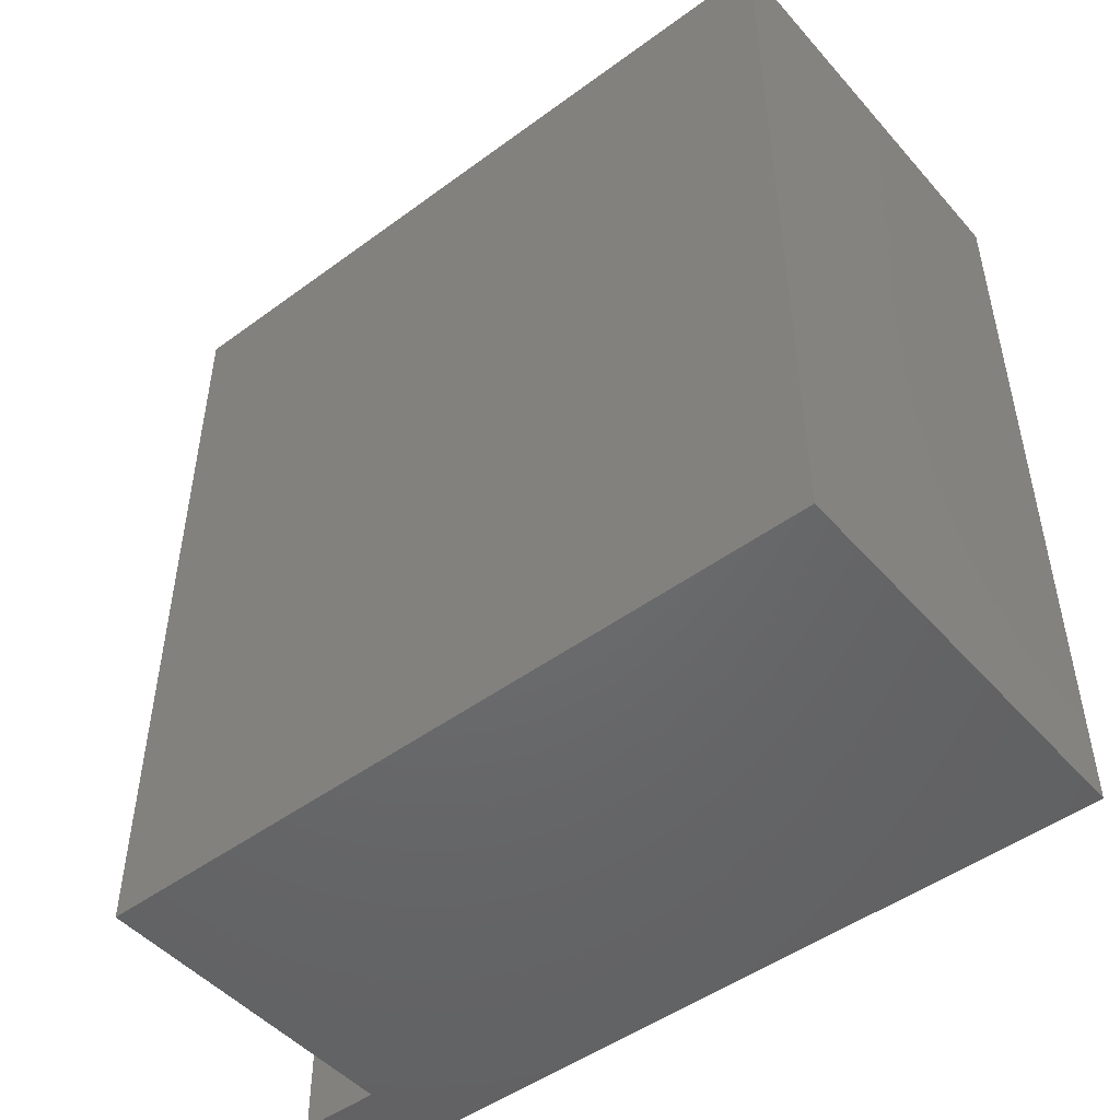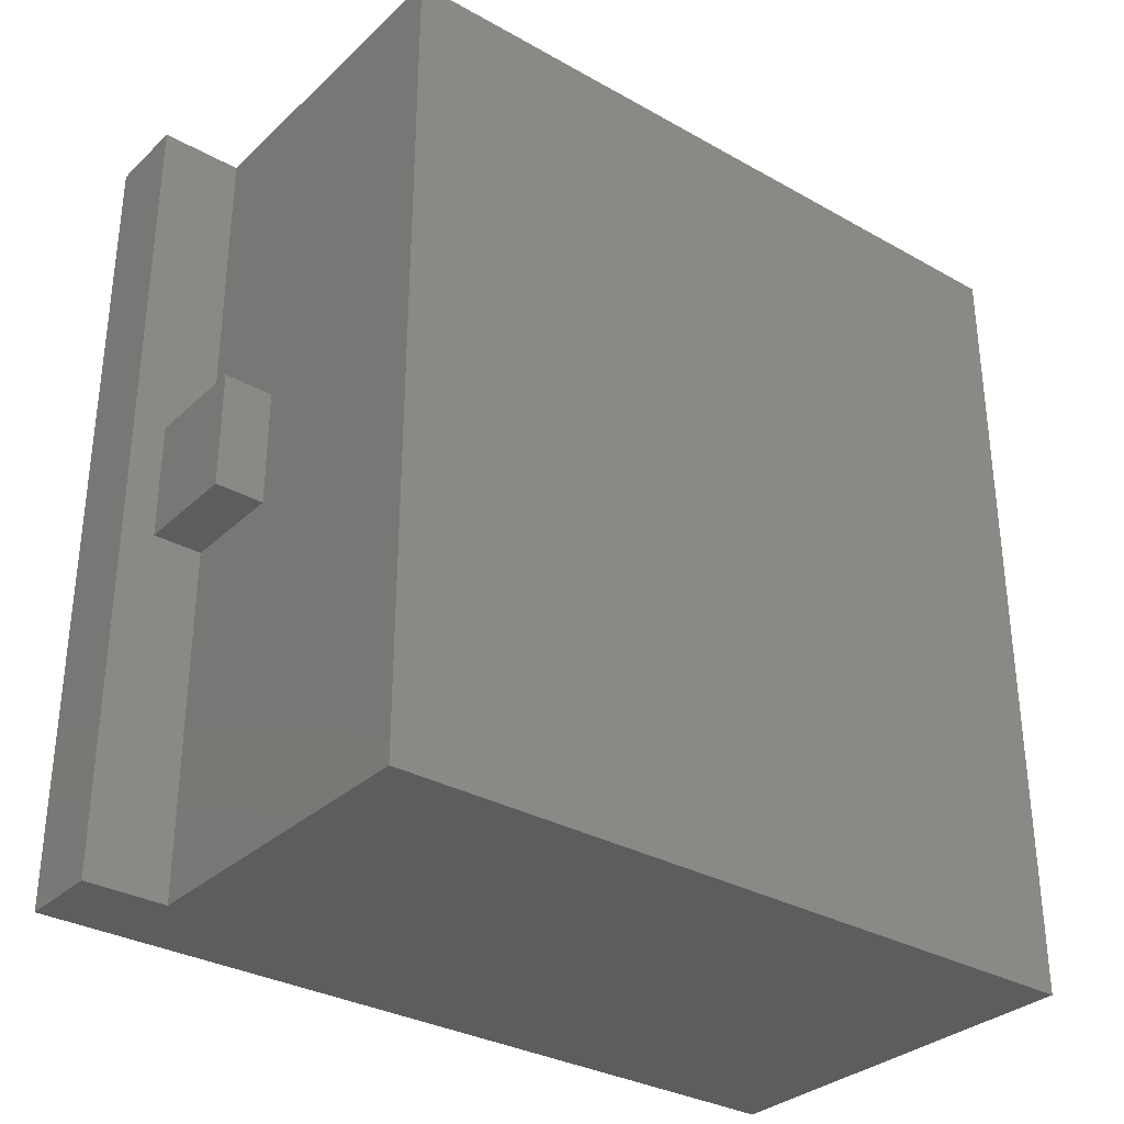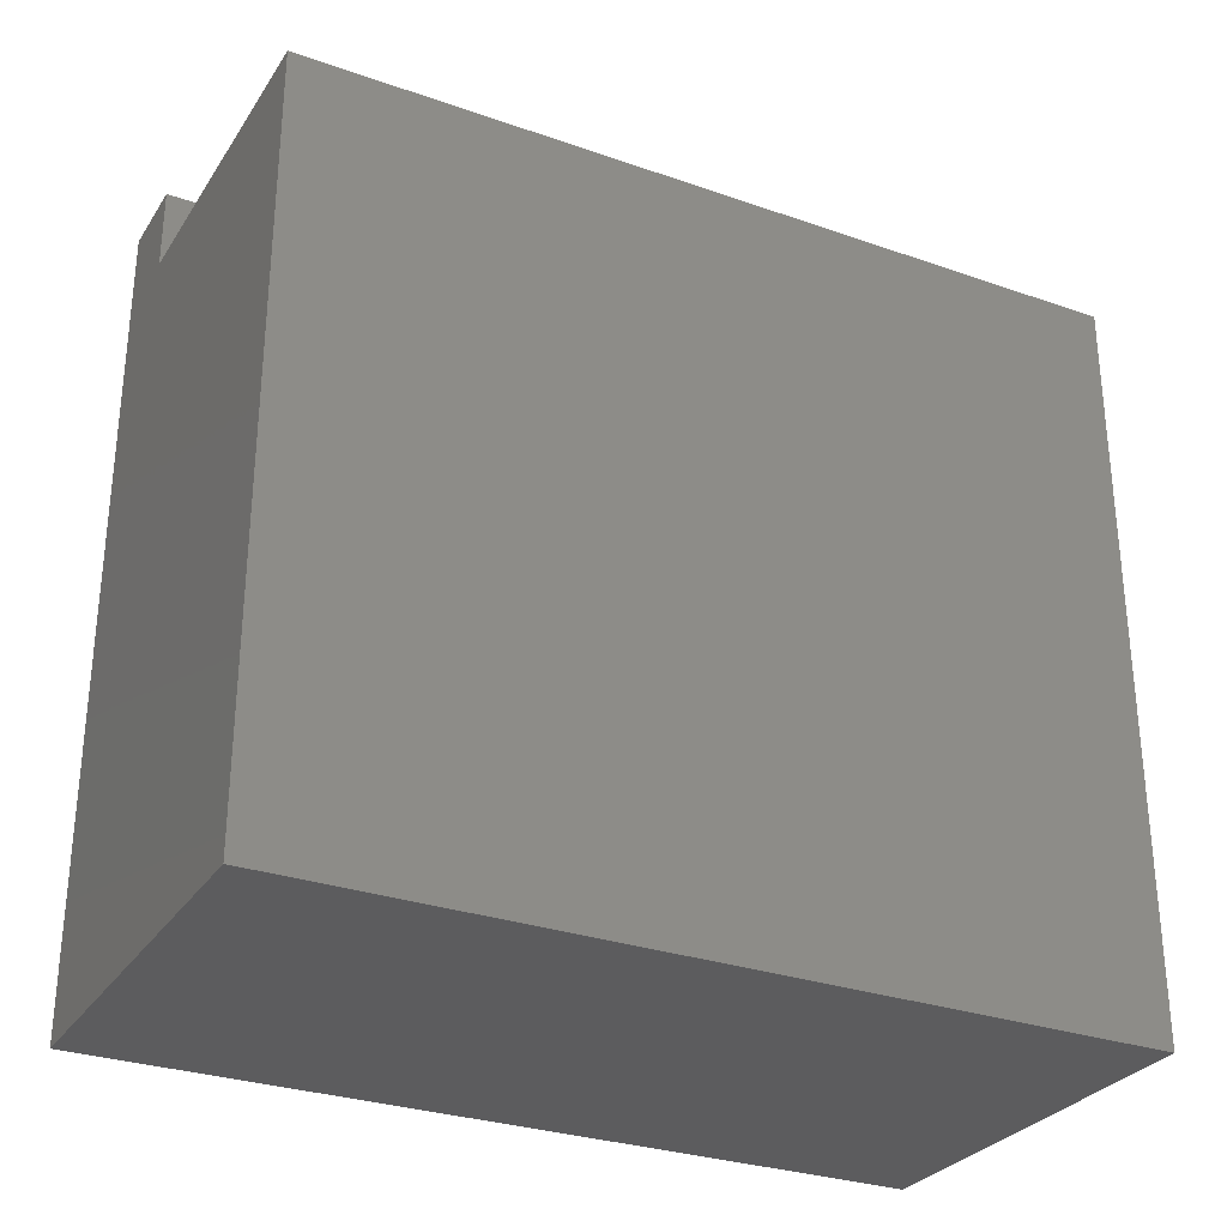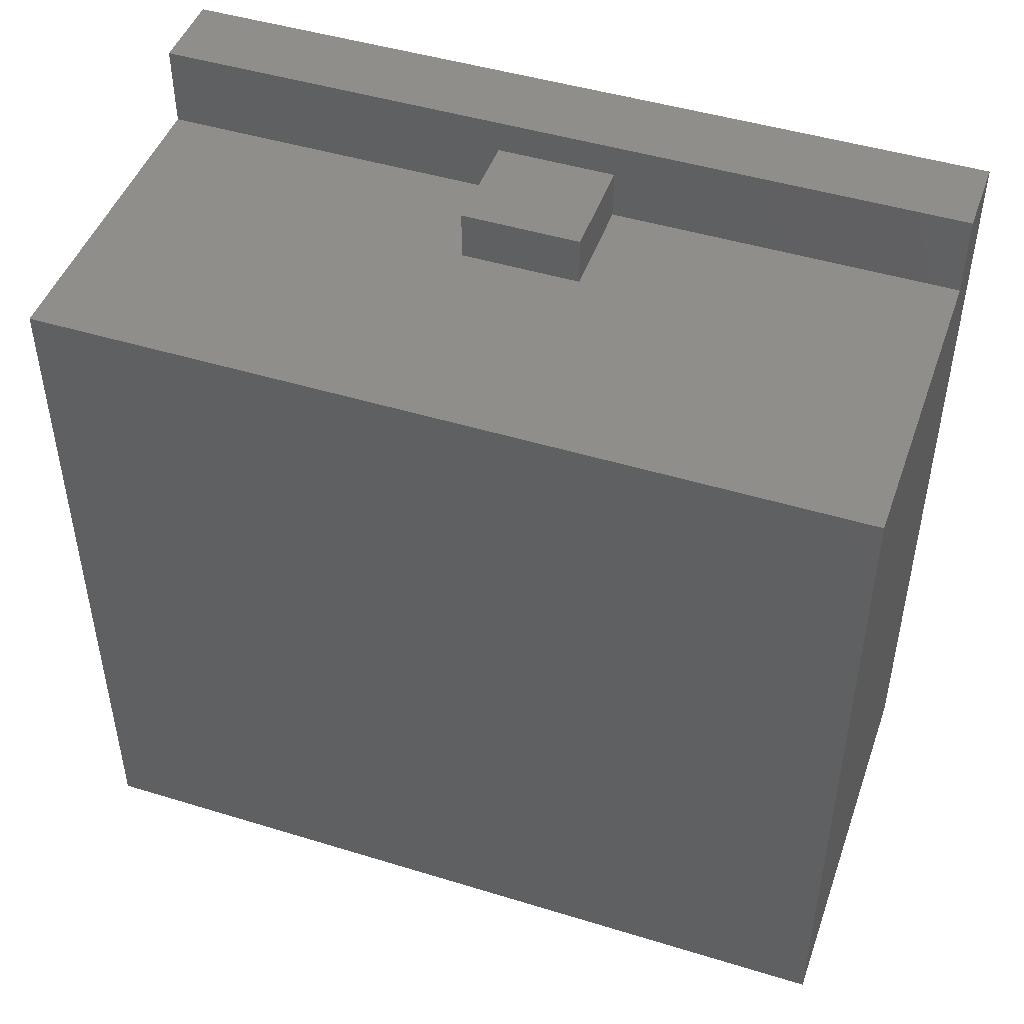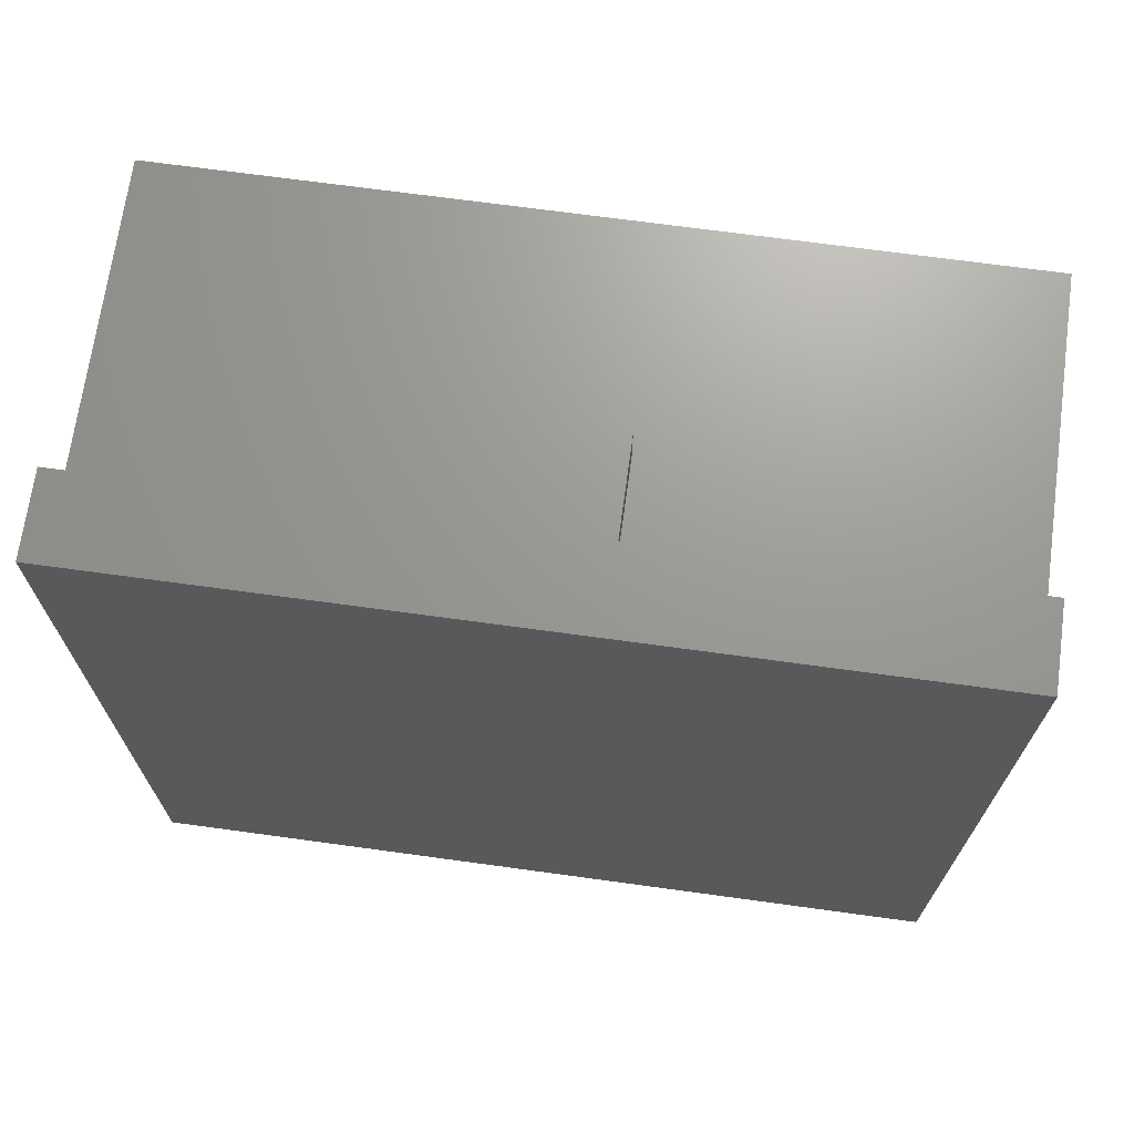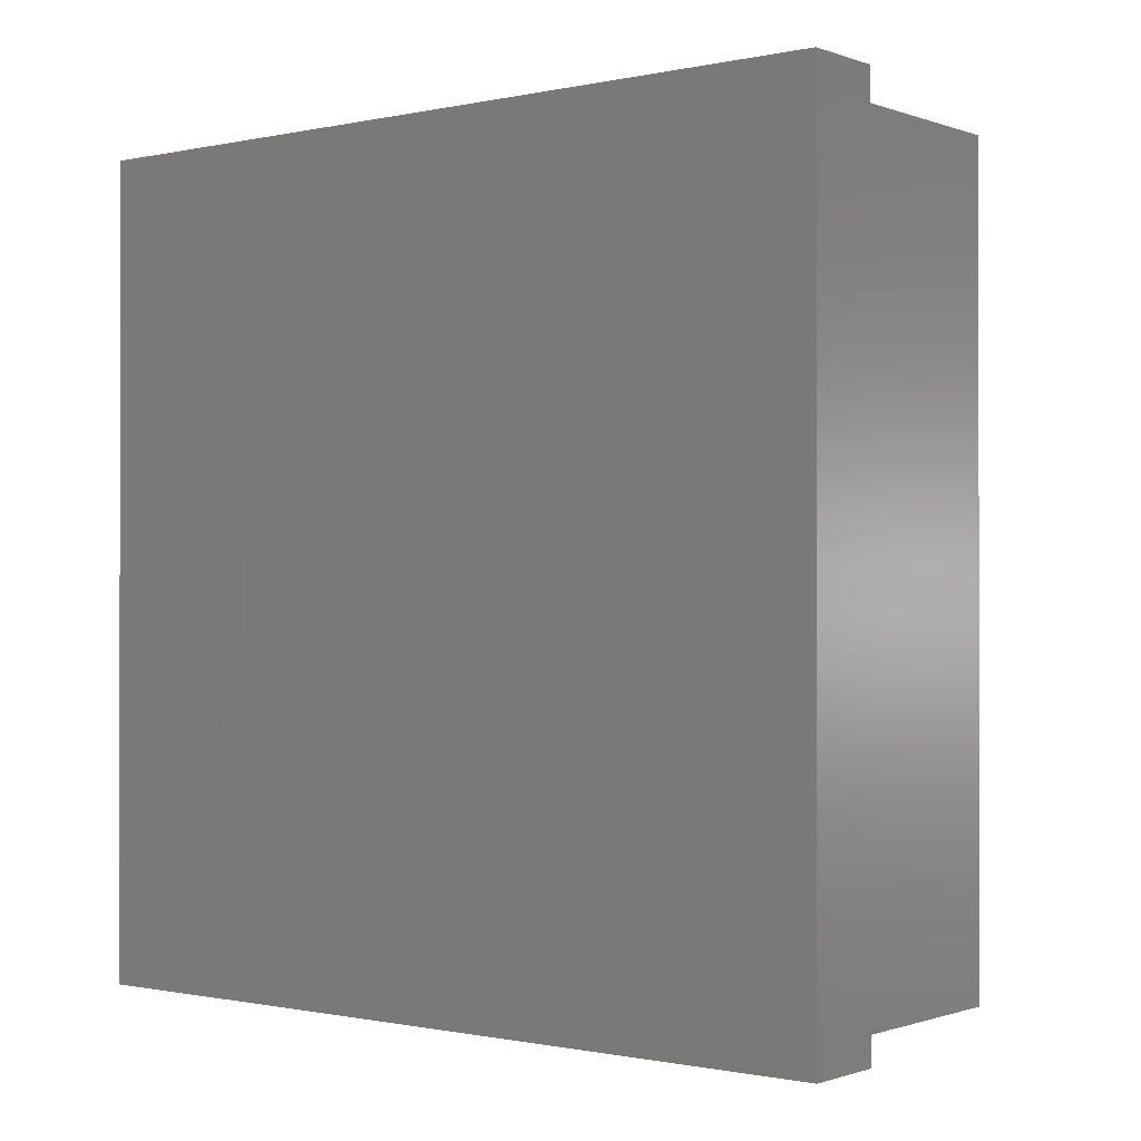
<metadata>
{"format":"stl","ext":"stl","renderer":"f3d","projection":"perspective","resolution":1024,"background":"white","views":[{"elev":-48.5,"azim":129.3,"up":"+Y"},{"elev":-32.1,"azim":51.8,"up":"+Y"},{"elev":-29.6,"azim":62.8,"up":"+Z"},{"elev":46.7,"azim":109.2,"up":"+Z"},{"elev":69.7,"azim":-82.2,"up":"+Z"},{"elev":-0.7,"azim":-51.7,"up":"+Y"}]}
</metadata>
<code>
# stl→obj: 20 verts, 36 faces
v -174.5 77.88 4.5
v -174.5 80 4.5
v -174.5 77.88 4.8
v -174.5 80 5
v -174.5 77.15 4.8
v -174.5 75 5
v -174.5 75 4.5
v -174.5 77.15 4.5
v -175 80 0
v -175 75 0
v -175 80 5
v -175 75 5
v -173.8 77.15 4.5
v -173.8 77.15 4.8
v -173.8 77.88 4.5
v -173.8 77.88 4.8
v -172.5 80 4.5
v -172.5 80 0
v -172.5 75 0
v -172.5 75 4.5
f 1 2 3
f 3 2 4
f 3 4 5
f 5 4 6
f 5 6 7
f 7 8 5
f 9 10 11
f 11 10 12
f 12 6 11
f 11 6 4
f 8 13 5
f 5 13 14
f 15 1 16
f 16 1 3
f 13 15 14
f 14 15 16
f 5 14 3
f 3 14 16
f 17 18 2
f 2 18 9
f 2 9 11
f 11 4 2
f 19 18 20
f 20 18 17
f 12 10 7
f 7 10 19
f 7 19 20
f 7 6 12
f 1 15 2
f 2 15 17
f 17 15 13
f 17 13 20
f 20 13 7
f 7 13 8
f 9 18 10
f 10 18 19

</code>
